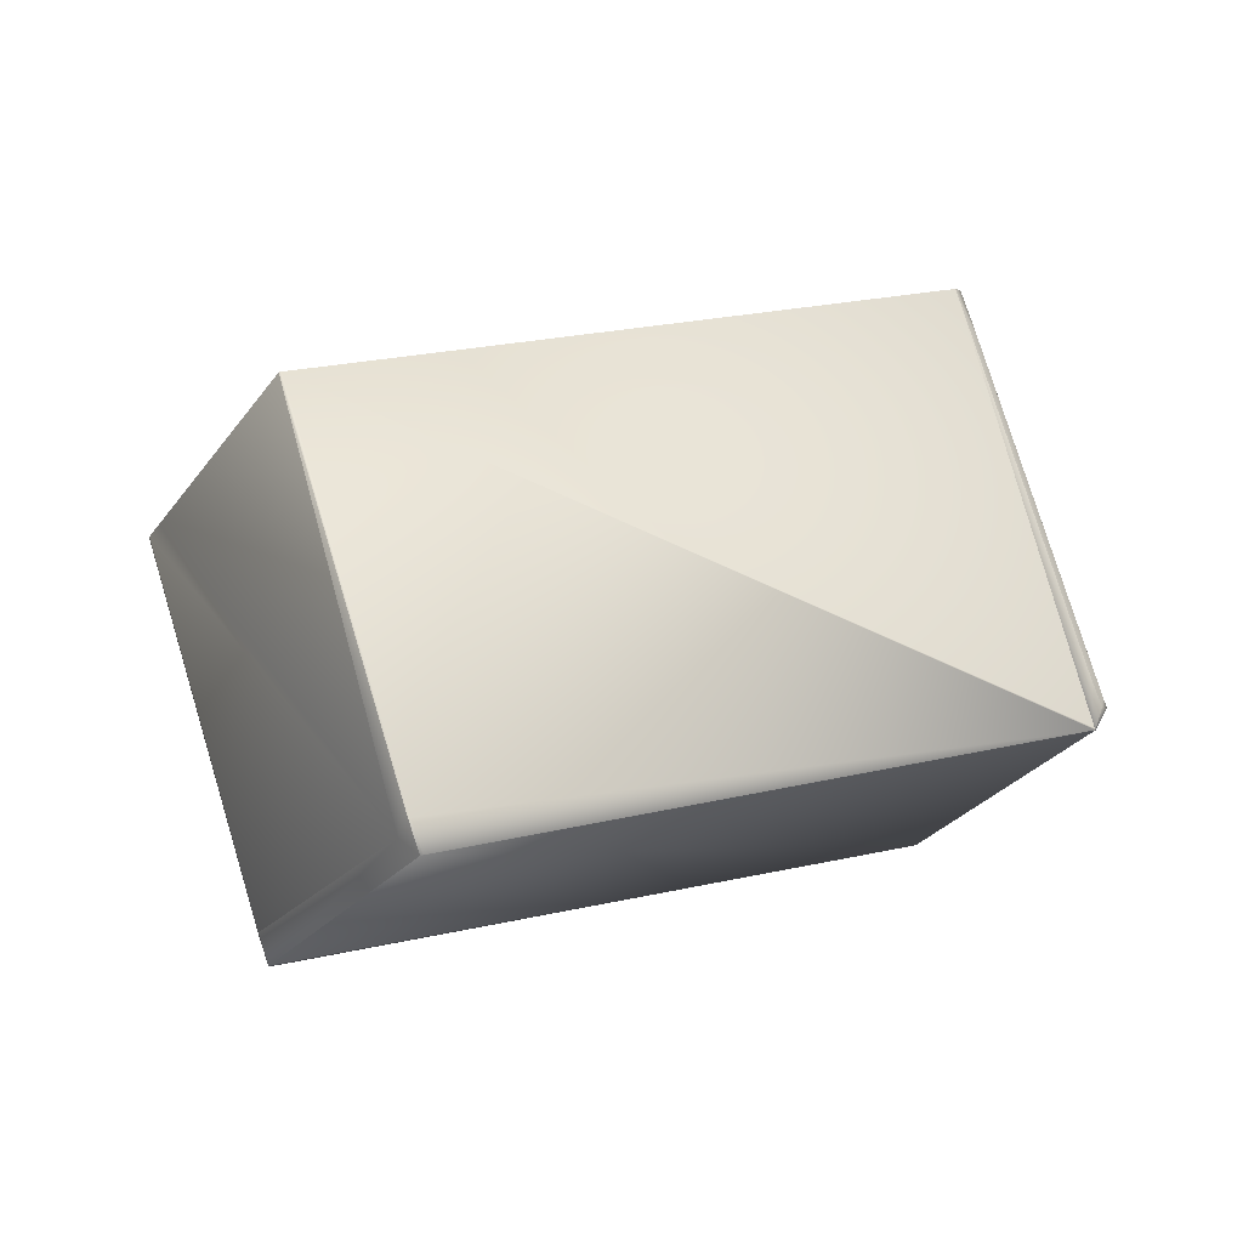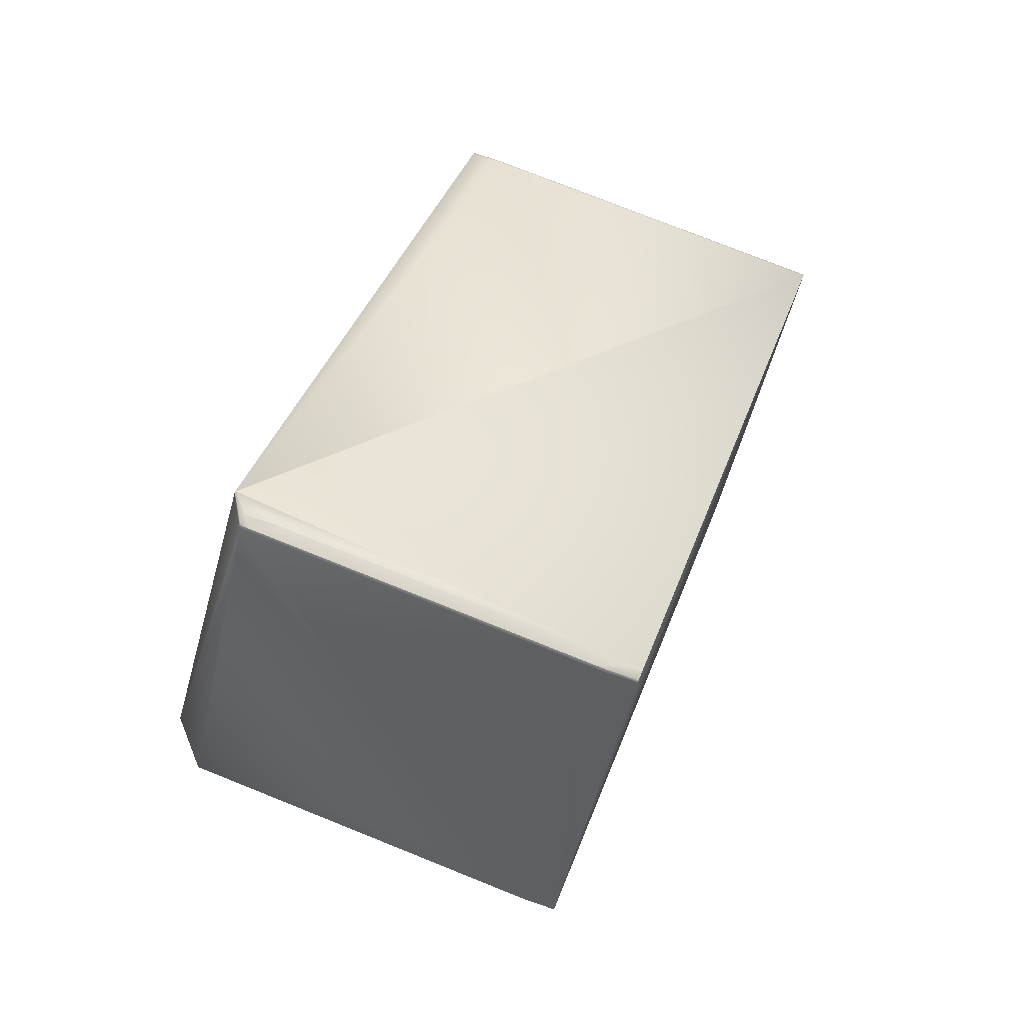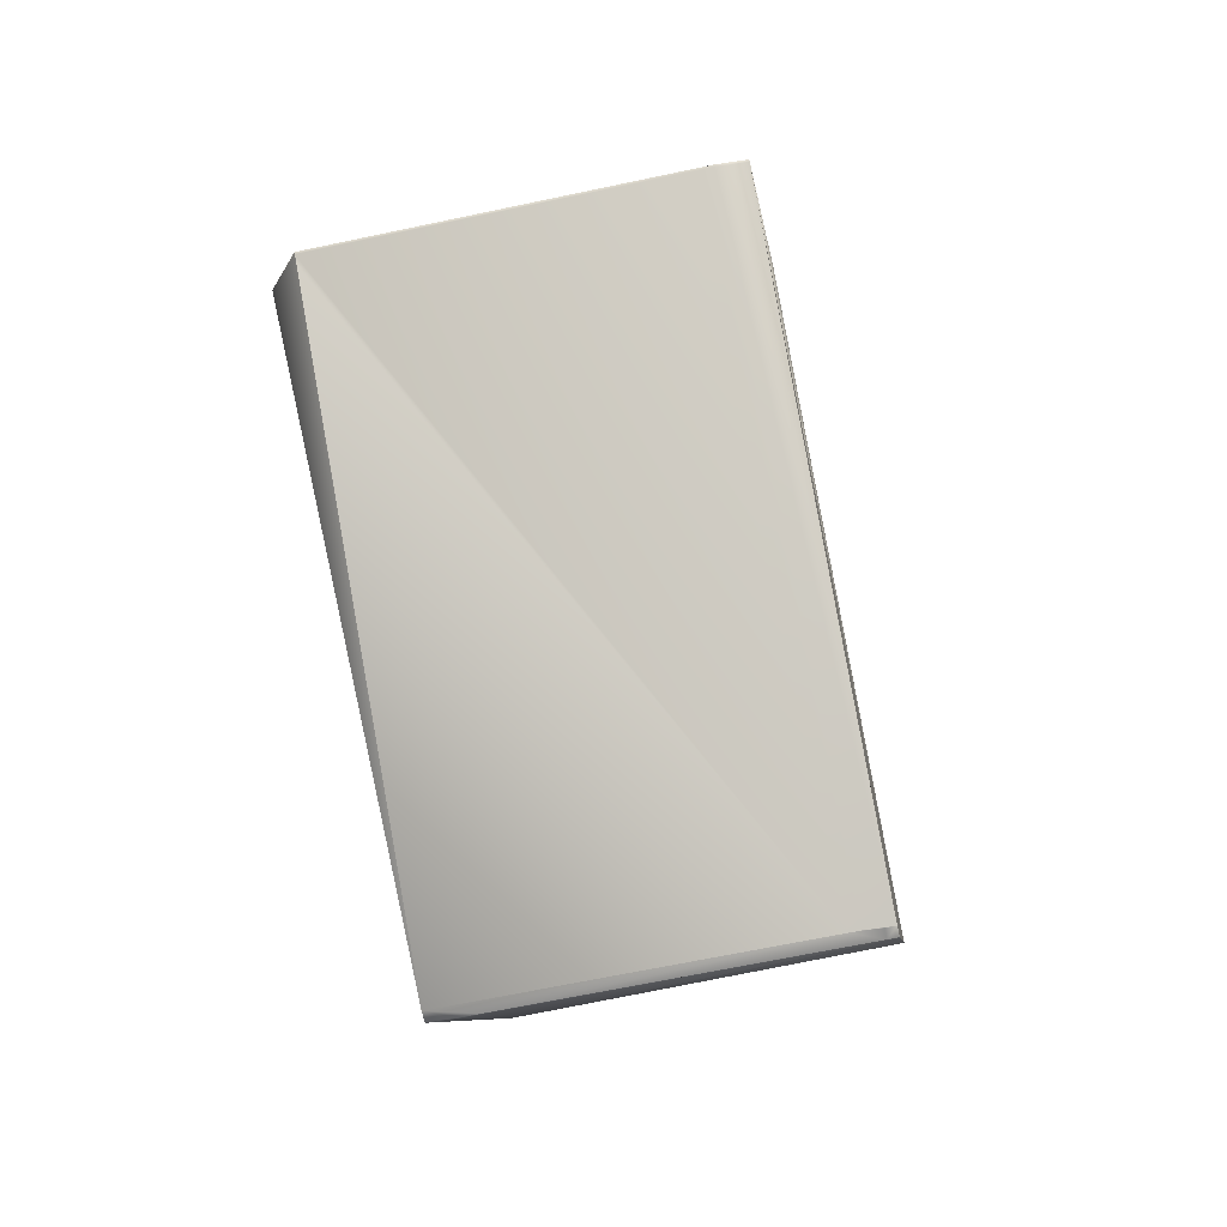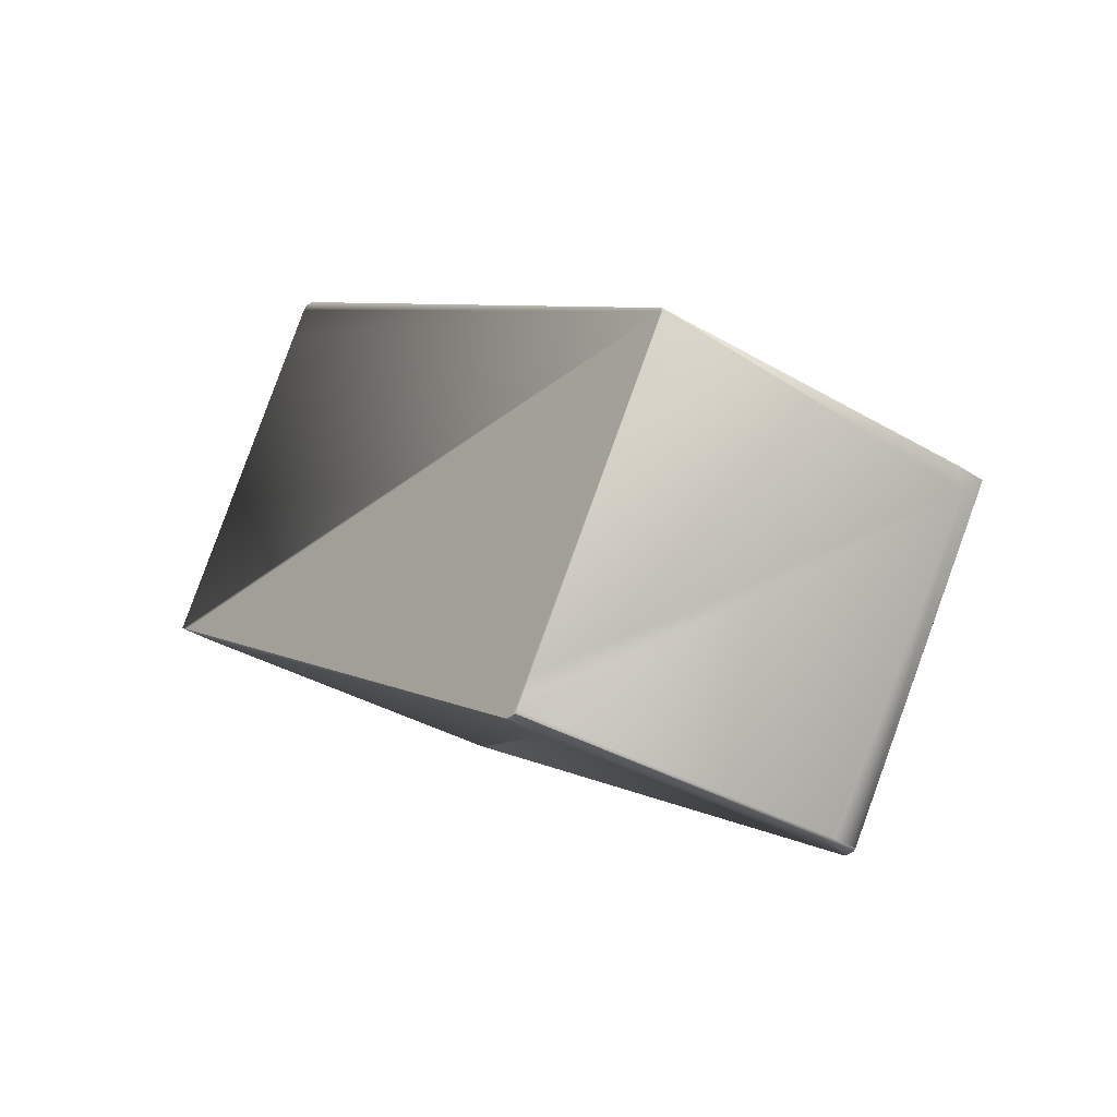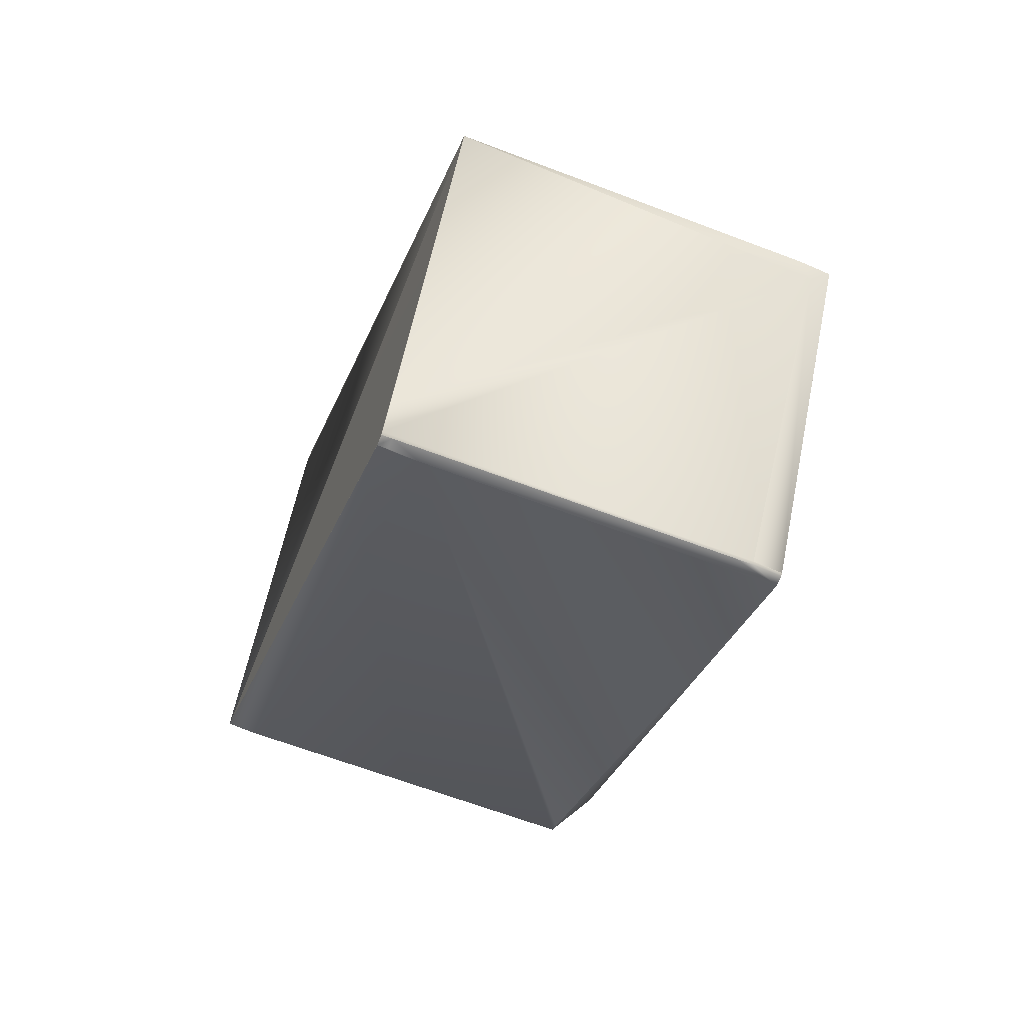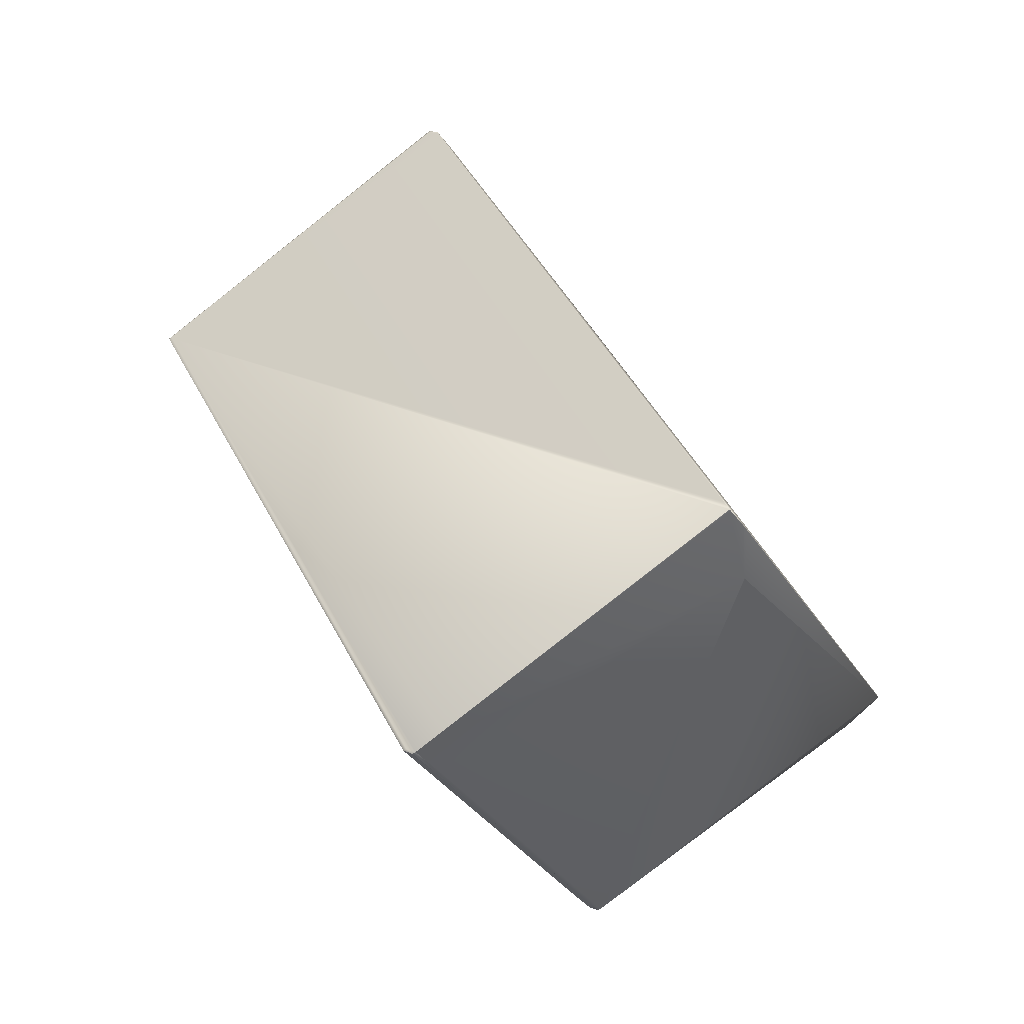
<metadata>
{"format":"obj","ext":"obj","renderer":"f3d","projection":"perspective","resolution":1024,"background":"white","views":[{"elev":-38.4,"azim":-54.5,"up":"+Y"},{"elev":75.6,"azim":141.9,"up":"+Z"},{"elev":-65.5,"azim":132.1,"up":"+Z"},{"elev":-33.2,"azim":-99.4,"up":"+Z"},{"elev":-63.3,"azim":-81.2,"up":"+Z"},{"elev":71.3,"azim":25.9,"up":"+Y"}]}
</metadata>
<code>
v 0.1924 0.05082 0.933
v 0.1927 0.05027 0.933
v 0.1228 0.1833 0.9351
v -0.04947 0.08375 0.8086
v 0.1929 0.05038 0.933
v 0.1951 0.05944 0.9351
v 0.1928 0.05033 0.9329
v 0.1951 0.05945 0.9351
v 0.1873 0.07172 0.9351
v 0.1892 0.06843 0.9351
v 0.01502 -0.02782 0.8086
v 0.01694 -0.0311 0.8086
v 0.02284 -0.04011 0.8086
v 0.02227 -0.04043 0.808
v 0.193 0.05043 0.9329
v 0.1986 0.06143 0.9351
v 0.2003 0.1915 0.834
v 0.2006 0.191 0.834
v 0.2599 0.09691 0.824
v 0.1881 0.2197 0.8244
v 0.127 0.1857 0.9342
v 0.1936 0.2116 0.8242
v 0.1936 0.2116 0.8241
v 0.1955 0.2084 0.8241
v 0.1329 0.1767 0.9342
v 0.1348 0.1734 0.9342
v 0.1993 0.06188 0.9342
v 0.1934 0.05059 0.9324
v 0.2542 0.07997 0.834
v 0.1993 0.06186 0.9342
v 0.193 0.05041 0.9328
v 0.1934 0.05057 0.9323
v 0.2542 0.07995 0.8339
v 0.2599 0.09687 0.8241
v 0.1993 0.06188 0.9342
v 0.1993 0.06187 0.9342
v 0.1928 0.05031 0.9328
v 0.1986 0.06145 0.9351
v 0.0203 -0.03299 0.8014
v 0.02226 -0.04041 0.808
v 0.01639 -0.03145 0.808
v 0.01446 -0.02815 0.808
v -0.05003 0.08343 0.808
v 0.07699 0.003588 0.6978
v 0.08289 -0.005405 0.6978
v -0.05003 0.08343 0.808
v 0.005364 0.1154 0.7073
v 0.07507 0.006881 0.6978
v 0.07699 0.003598 0.6978
v 0.01059 0.1185 0.6978
v 0.2599 0.09688 0.8241
v 0.2593 0.09655 0.8235
v 0.0836 -0.004991 0.6969
v 0.08706 -0.002988 0.6969
v 0.08707 -0.002986 0.6969
v 0.188 0.2199 0.8244
v 0.188 0.22 0.8243
v 0.1879 0.2201 0.8243
v 0.1879 0.2202 0.8242
v 0.1878 0.2203 0.8242
v 0.1935 0.2117 0.8241
v 0.1878 0.2204 0.8242
v 0.1878 0.2205 0.8242
v 0.1935 0.2117 0.8241
v 0.1877 0.2206 0.8241
v 0.1877 0.2206 0.8241
v 0.1935 0.2117 0.8241
v 0.1877 0.2207 0.8241
v 0.127 0.1857 0.9342
v 0.1955 0.2084 0.8241
v 0.1877 0.2207 0.8241
v 0.1935 0.2118 0.8241
v 0.1955 0.2084 0.8241
v 0.02227 -0.04042 0.808
v 0.01638 -0.03145 0.808
v 0.1876 0.2207 0.8241
v 0.1954 0.2085 0.8241
v 0.2599 0.09692 0.824
v 0.02227 -0.04043 0.808
v 0.1873 0.07174 0.9351
v 0.1228 0.1833 0.9351
v 0.1841 0.07728 0.9351
v 0.1892 0.06845 0.9351
v 0.1951 0.05945 0.9351
v 0.1986 0.06146 0.9351
v 0.1935 0.2118 0.824
v 0.1876 0.2208 0.824
v 0.1954 0.2085 0.824
v 0.2593 0.09657 0.8234
v 0.2599 0.0969 0.824
v 0.01445 -0.02815 0.808
v 0.01638 -0.03144 0.808
v 0.07767 -0.008422 0.7073
v 0.02227 -0.04043 0.808
v 0.1354 0.1708 0.9351
v 0.1263 0.1853 0.9351
v 0.1263 0.1853 0.9351
v 0.1322 0.1763 0.9351
v 0.1967 0.06475 0.9351
v 0.1932 0.06274 0.9351
v 0.1322 0.1763 0.9351
v 0.1341 0.173 0.9351
v 0.1341 0.173 0.9351
v 0.1373 0.1675 0.9351
v 0.1986 0.06146 0.9351
v 0.1373 0.1675 0.9351
v 0.1986 0.06147 0.9351
v 0.1935 0.2118 0.824
v 0.1322 0.1888 0.9247
v 0.1876 0.2208 0.824
v 0.1954 0.2085 0.824
v 0.1329 0.1767 0.9342
v 0.1348 0.1735 0.9342
v 0.2045 0.0649 0.9247
v 0.01445 -0.02815 0.808
v 0.08289 -0.005403 0.6978
v 0.0836 -0.004991 0.6969
v 0.01637 -0.03143 0.808
v 0.01477 0.1209 0.6969
v 0.02067 0.1119 0.6969
v 0.02066 0.1119 0.6969
v 0.01476 0.1209 0.6969
v 0.187 0.2204 0.8234
v 0.193 0.2114 0.8234
v 0.02259 0.1086 0.6969
v 0.02258 0.1086 0.6969
v 0.1949 0.2082 0.8234
v 0.02579 0.103 0.6969
v 0.1981 0.2026 0.8234
v 0.2594 0.09659 0.8234
v 0.2565 0.09494 0.8213
v 0.2594 0.09658 0.8234
v 0.2565 0.09493 0.8213
v 0.1263 0.1853 0.9351
v 0.1228 0.1833 0.9351
v -0.04661 0.0854 0.8107
v -0.04947 0.08376 0.8086
v -0.04876 0.08417 0.8077
v 0.1235 0.1837 0.9342
v -0.04932 0.08384 0.8071
v 0.127 0.1857 0.9342
v 0.01185 0.1192 0.6975
v 0.1322 0.1888 0.9247
v 0.1876 0.2208 0.824
v 0.1848 0.2191 0.8219
v 0.01532 0.1212 0.6975
v 0.1935 0.2118 0.824
v 0.1954 0.2085 0.824
v 0.1986 0.2029 0.824
v 0.01129 0.1189 0.6969
v 0.07578 0.007293 0.6969
v 0.0777 0.00401 0.6969
v 0.01129 0.1189 0.6969
v 0.07257 0.01284 0.6969
v 0.01321 0.1156 0.6969
v 0.01476 0.1209 0.6969
v 0.07449 0.009554 0.6969
v 0.01668 0.1176 0.6969
v 0.1842 0.2188 0.8213
f 1 2 3
f 1 3 4
f 1 4 2
f 2 5 6
f 2 7 5
f 2 6 8
f 2 9 3
f 2 10 9
f 2 8 10
f 2 11 12
f 2 12 13
f 2 13 14
f 2 14 7
f 2 4 11
f 5 7 15
f 5 15 16
f 5 16 6
f 17 18 19
f 17 20 21
f 17 22 20
f 17 23 22
f 17 24 23
f 17 21 25
f 17 25 26
f 17 26 27
f 17 19 24
f 17 27 18
f 18 27 19
f 28 29 30
f 28 15 31
f 28 32 29
f 28 31 32
f 28 30 15
f 29 32 33
f 29 33 34
f 29 34 35
f 29 36 30
f 29 35 36
f 7 37 31
f 7 31 15
f 7 14 37
f 15 38 16
f 15 30 38
f 39 40 41
f 39 41 42
f 39 42 43
f 39 44 45
f 39 45 40
f 39 46 47
f 39 48 49
f 39 49 44
f 39 50 48
f 39 43 46
f 39 47 50
f 32 31 14
f 32 14 33
f 33 51 34
f 33 52 51
f 33 45 53
f 33 53 54
f 33 54 55
f 33 14 45
f 33 55 52
f 37 14 31
f 20 56 21
f 20 22 56
f 56 57 21
f 56 22 23
f 56 23 57
f 57 58 21
f 57 23 58
f 58 59 21
f 58 23 59
f 59 60 21
f 59 23 61
f 59 61 60
f 60 62 21
f 60 61 62
f 62 63 21
f 62 61 64
f 62 64 63
f 63 65 21
f 63 64 65
f 65 66 21
f 65 64 67
f 65 67 66
f 23 24 61
f 66 68 69
f 66 67 68
f 66 69 21
f 61 24 70
f 61 70 64
f 24 19 70
f 68 71 69
f 68 67 72
f 68 72 71
f 64 70 73
f 64 73 67
f 70 19 73
f 40 74 75
f 40 75 41
f 40 45 74
f 6 16 8
f 16 38 8
f 71 76 69
f 71 72 76
f 67 73 77
f 67 77 72
f 73 19 78
f 73 78 77
f 34 51 35
f 41 75 42
f 74 79 75
f 74 45 79
f 9 10 80
f 9 81 3
f 9 82 81
f 9 80 82
f 10 8 83
f 10 83 80
f 8 38 84
f 8 84 83
f 38 30 85
f 38 85 84
f 76 72 86
f 76 87 69
f 76 86 87
f 72 77 88
f 72 88 86
f 77 78 88
f 51 52 89
f 51 90 35
f 51 89 90
f 30 36 85
f 42 75 91
f 42 91 43
f 75 79 92
f 75 92 91
f 79 45 93
f 79 94 92
f 79 93 94
f 52 55 89
f 81 82 95
f 81 96 97
f 81 98 96
f 81 95 98
f 81 97 3
f 82 80 99
f 82 99 95
f 80 100 99
f 80 83 84
f 80 84 100
f 100 84 99
f 96 98 101
f 96 101 97
f 98 95 102
f 98 102 103
f 98 103 101
f 95 99 85
f 95 104 102
f 95 85 104
f 99 84 85
f 102 104 105
f 102 106 103
f 102 105 107
f 102 107 106
f 104 85 105
f 85 36 105
f 87 86 108
f 87 109 69
f 87 110 109
f 87 108 110
f 86 88 111
f 86 111 108
f 21 69 112
f 21 112 25
f 25 112 113
f 25 113 26
f 88 78 111
f 26 113 27
f 90 89 19
f 90 114 35
f 90 19 114
f 36 35 105
f 91 92 115
f 91 115 43
f 44 49 45
f 45 49 116
f 45 116 117
f 45 14 93
f 45 117 53
f 92 94 118
f 92 118 115
f 94 93 14
f 94 14 118
f 119 120 121
f 119 122 123
f 119 121 122
f 119 123 124
f 119 124 120
f 120 125 126
f 120 126 121
f 120 124 127
f 120 127 125
f 53 117 54
f 125 128 126
f 125 55 128
f 125 127 129
f 125 129 130
f 125 130 131
f 125 131 55
f 89 132 19
f 89 133 132
f 89 55 133
f 54 117 55
f 3 97 134
f 3 135 136
f 3 136 4
f 3 134 135
f 137 138 46
f 137 46 43
f 137 135 139
f 137 136 135
f 137 4 136
f 137 139 138
f 137 43 4
f 11 115 12
f 11 4 43
f 11 43 115
f 97 101 69
f 97 69 134
f 101 103 112
f 101 112 69
f 12 115 118
f 12 118 13
f 13 118 14
f 103 106 107
f 103 113 112
f 103 107 113
f 105 35 107
f 138 140 46
f 138 139 141
f 138 142 140
f 138 143 144
f 138 144 145
f 138 141 143
f 138 145 146
f 138 146 142
f 109 110 143
f 109 143 141
f 109 141 69
f 110 108 147
f 110 144 143
f 110 147 144
f 108 111 148
f 108 148 147
f 69 141 134
f 111 149 148
f 111 78 149
f 113 107 27
f 114 19 27
f 114 27 35
f 19 132 78
f 35 27 107
f 46 140 150
f 46 50 47
f 46 150 50
f 48 151 49
f 48 50 150
f 48 150 151
f 49 151 152
f 49 152 117
f 49 117 116
f 153 154 150
f 153 122 155
f 153 155 154
f 153 150 156
f 153 156 122
f 154 151 150
f 154 155 157
f 154 157 151
f 140 142 150
f 151 157 152
f 122 121 158
f 122 158 155
f 122 159 123
f 122 156 159
f 121 126 158
f 155 158 126
f 155 126 128
f 155 128 157
f 157 128 55
f 157 55 152
f 152 55 117
f 132 133 130
f 132 130 78
f 133 55 130
f 55 131 130
f 135 134 139
f 134 141 139
f 142 146 156
f 142 156 150
f 144 147 124
f 144 123 145
f 144 124 123
f 147 148 127
f 147 127 124
f 145 123 159
f 145 159 146
f 146 159 156
f 148 149 127
f 149 78 129
f 149 129 127
f 78 130 129

</code>
